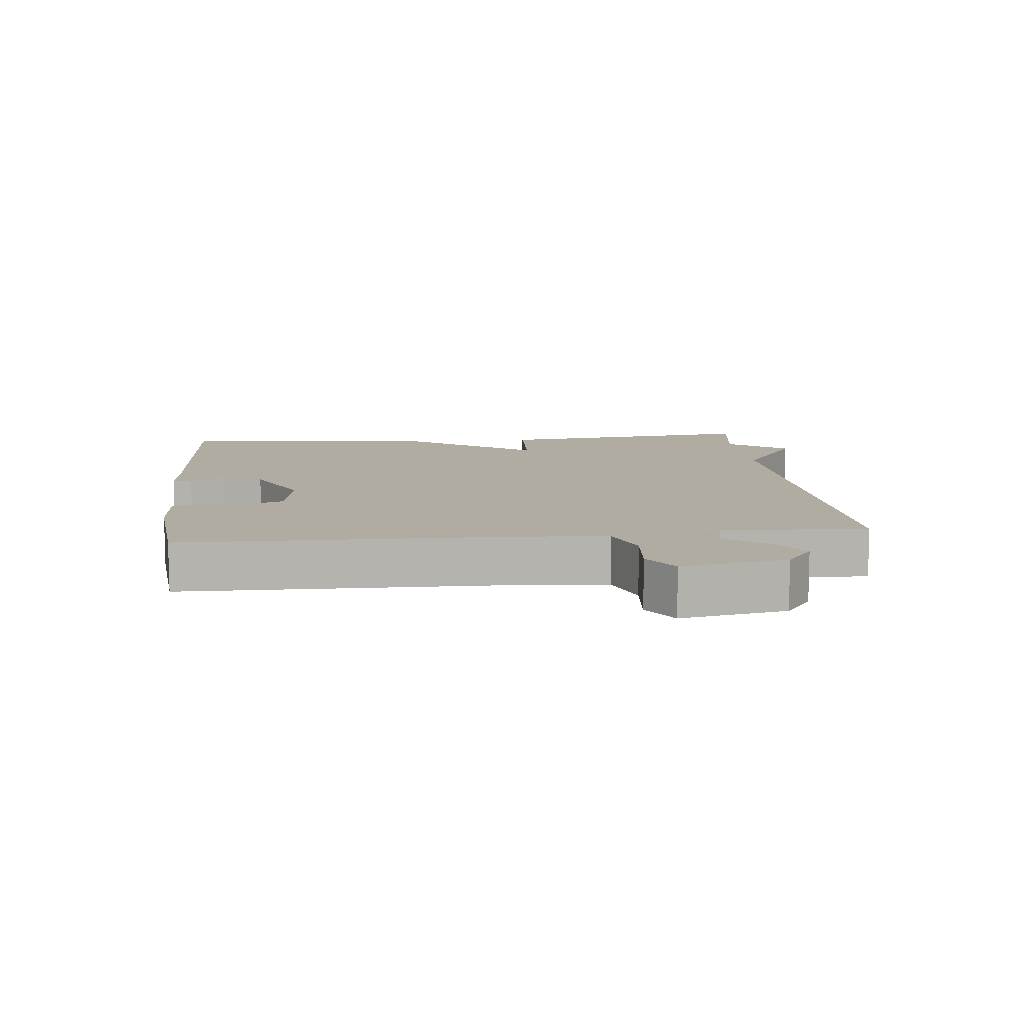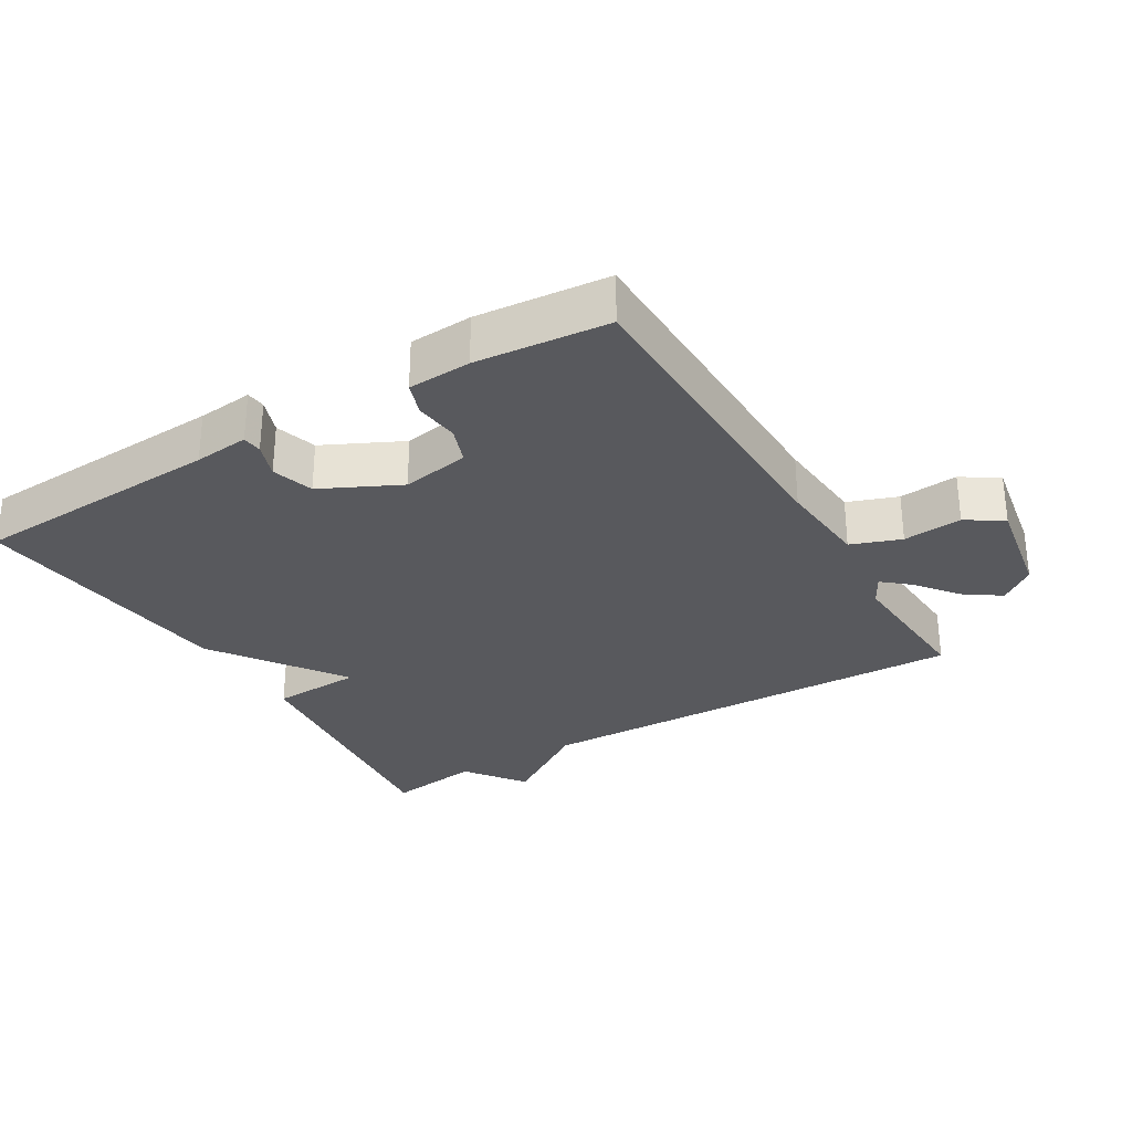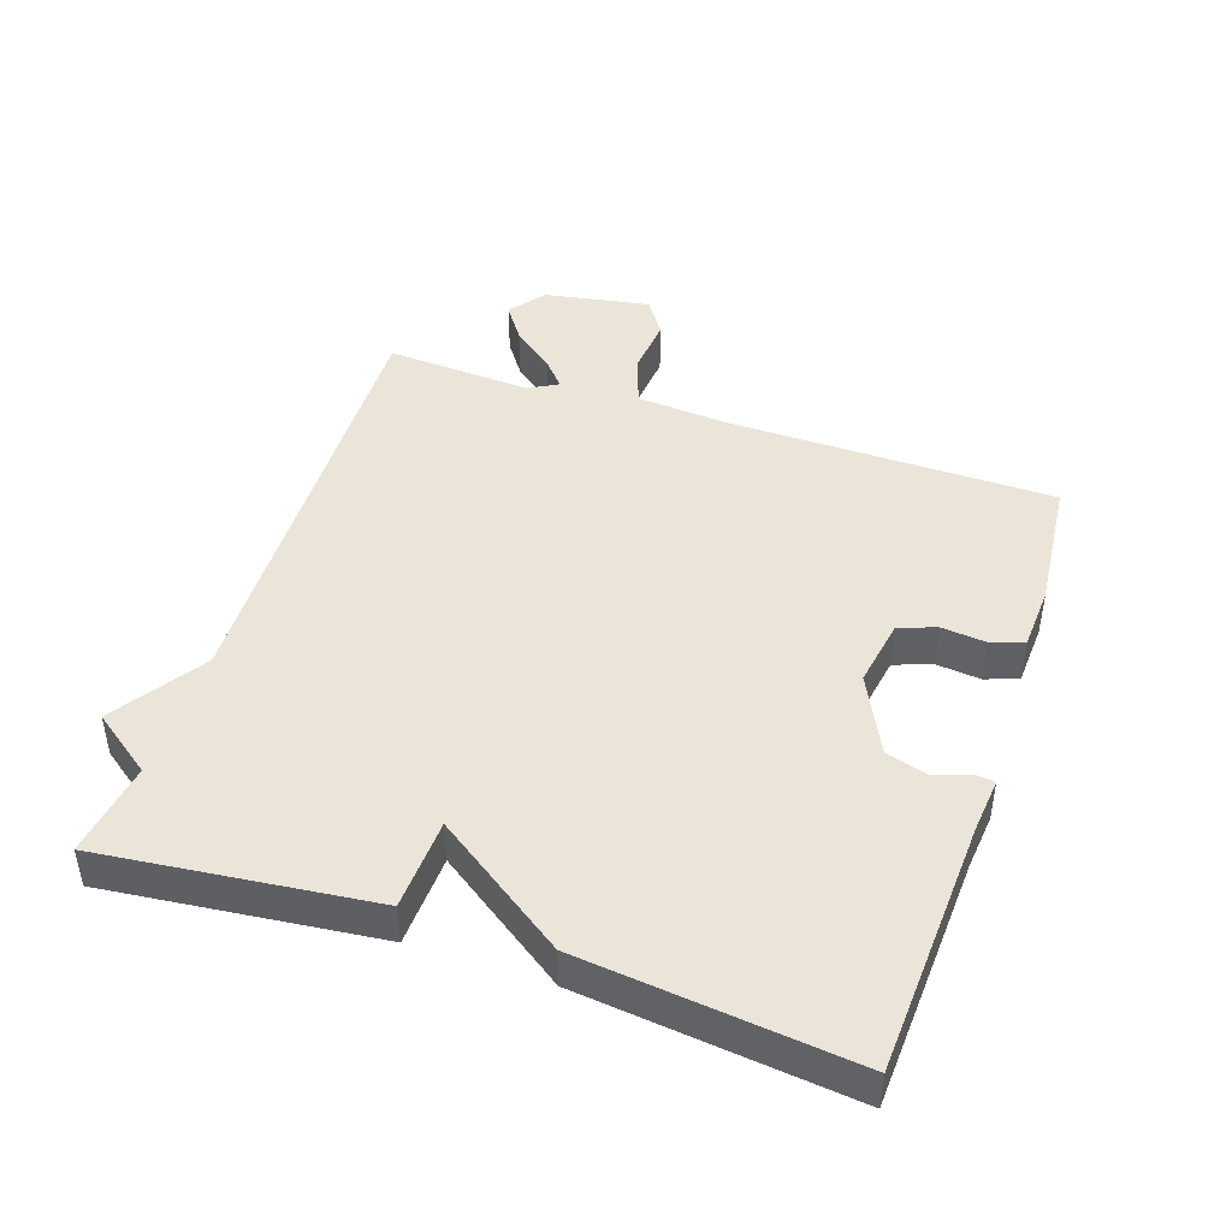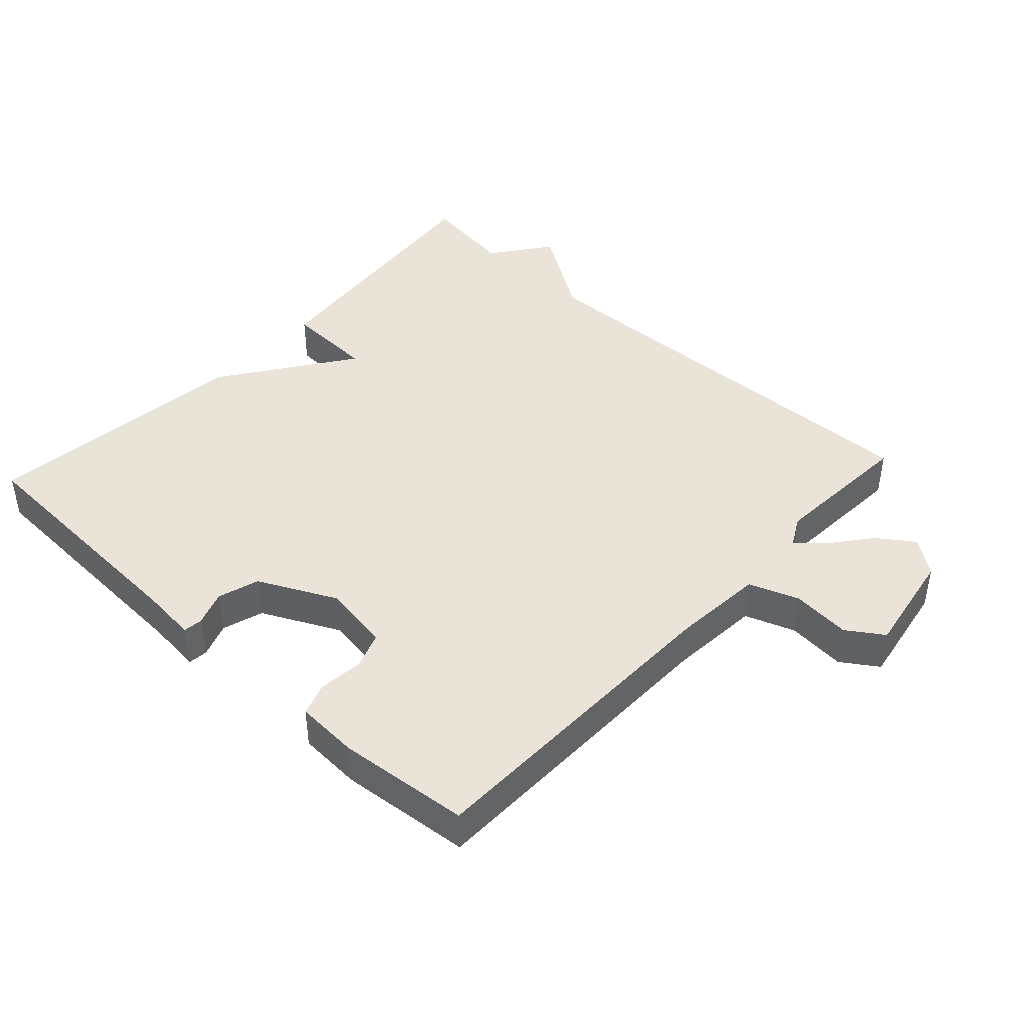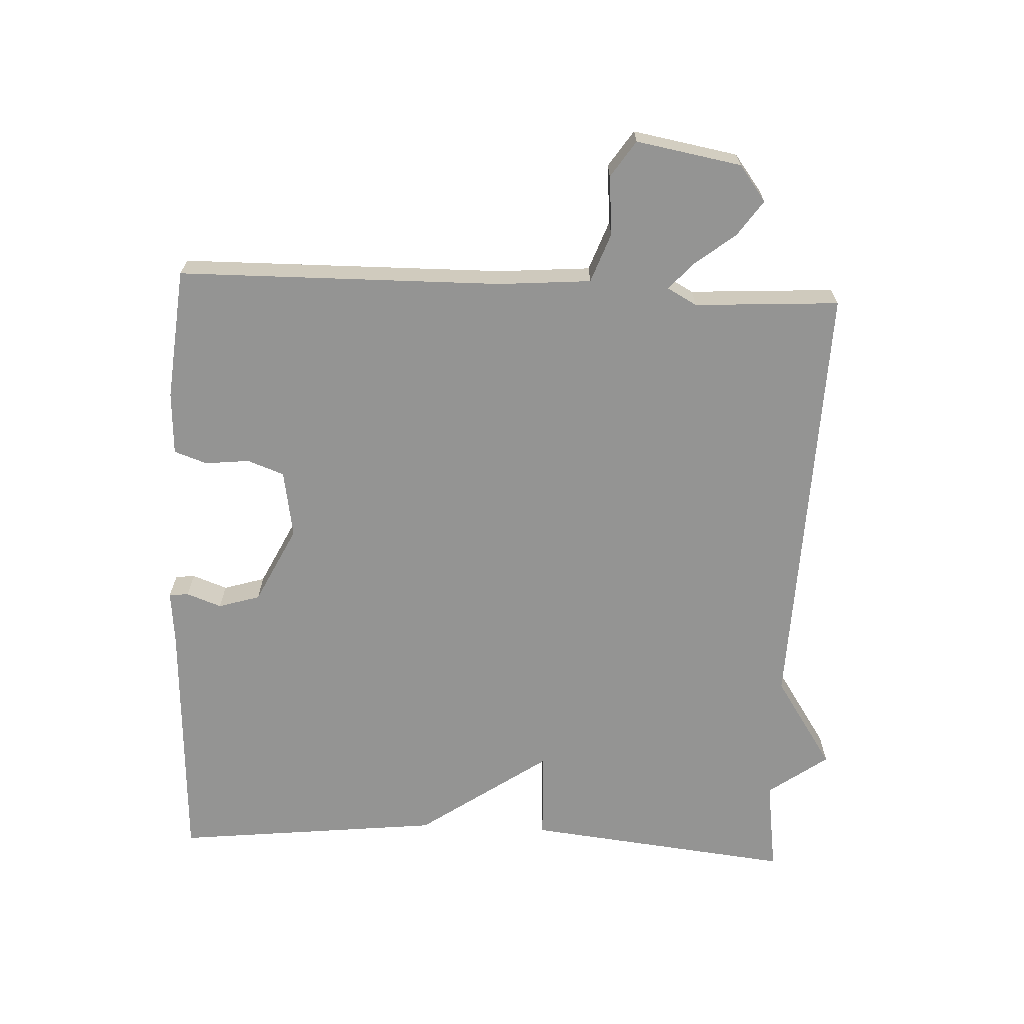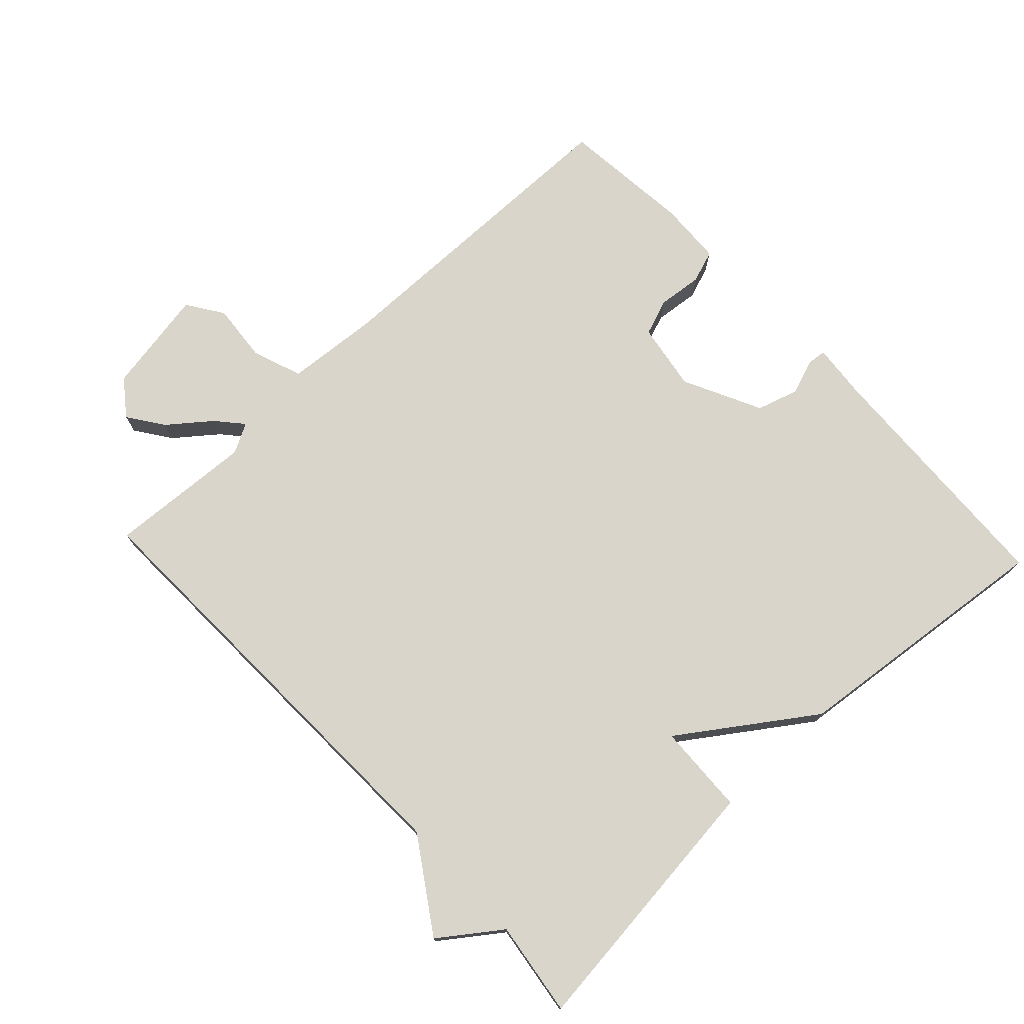
<metadata>
{"format":"obj","ext":"obj","renderer":"f3d","projection":"perspective","resolution":1024,"background":"white","views":[{"elev":10.2,"azim":84.1,"up":"+Y"},{"elev":-30.0,"azim":31.0,"up":"+Y"},{"elev":45.0,"azim":-71.4,"up":"+Y"},{"elev":43.1,"azim":42.8,"up":"+Y"},{"elev":-67.0,"azim":87.3,"up":"+Y"},{"elev":74.4,"azim":-133.2,"up":"+Y"}]}
</metadata>
<code>
v -0.5 0.07 -0.5
v -0.456 0.07 -0.1
v -0.321 0.07 -0.094
v -0.456 0.07 0.1
v -0.5 0.07 0.5
v -0.123 0.07 0.519
v -0.041 0.07 0.527
v -0.038 0.07 0.498
v -0.057 0.07 0.446
v -0.038 0.07 0.384
v 0.078 0.07 0.327
v 0.179 0.07 0.344
v 0.199 0.07 0.399
v 0.192 0.07 0.465
v 0.209 0.07 0.514
v 0.303 0.07 0.519
v 0.5 0.07 0.5
v 0.506 0.07 0.016
v 0.517 0.07 -0.121
v 0.591 0.07 -0.148
v 0.679 0.07 -0.14
v 0.733 0.07 -0.176
v 0.705 0.07 -0.333
v 0.652 0.07 -0.373
v 0.599 0.07 -0.336
v 0.55 0.07 -0.274
v 0.511 0.07 -0.24
v 0.487 0.07 -0.284
v 0.5 0.07 -0.5
v -0.16 0.07 -0.48
v -0.295 0.07 -0.569
v -0.36 0.07 -0.48
v -0.5 0 -0.5
v -0.456 0 -0.1
v -0.321 0 -0.094
v -0.456 0 0.1
v -0.5 0 0.5
v -0.123 0 0.519
v -0.041 0 0.527
v -0.038 0 0.498
v -0.057 0 0.446
v -0.038 0 0.384
v 0.078 0 0.327
v 0.179 0 0.344
v 0.199 0 0.399
v 0.192 0 0.465
v 0.209 0 0.514
v 0.303 0 0.519
v 0.5 0 0.5
v 0.506 0 0.016
v 0.517 0 -0.121
v 0.591 0 -0.148
v 0.679 0 -0.14
v 0.733 0 -0.176
v 0.705 0 -0.333
v 0.652 0 -0.373
v 0.599 0 -0.336
v 0.55 0 -0.274
v 0.511 0 -0.24
v 0.487 0 -0.284
v 0.5 0 -0.5
v -0.16 0 -0.48
v -0.295 0 -0.569
v -0.36 0 -0.48
f 30 31 32
f 28 29 30
f 27 28 30 32
f 24 25 26
f 23 24 26
f 22 23 26
f 21 22 26
f 20 21 26
f 19 20 26 27
f 27 32 1
f 19 27 1
f 18 19 1
f 16 17 18
f 15 16 18
f 14 15 18
f 13 14 18
f 6 7 8 9
f 6 9 10
f 5 6 10
f 4 5 10
f 3 4 10
f 1 2 3
f 1 3 10 11
f 12 13 18
f 1 11 12 18
f 64 63 62
f 62 61 60
f 64 62 60 59
f 58 57 56
f 58 56 55
f 58 55 54
f 58 54 53
f 58 53 52
f 59 58 52 51
f 33 64 59
f 33 59 51
f 33 51 50
f 50 49 48
f 50 48 47
f 50 47 46
f 50 46 45
f 41 40 39 38
f 42 41 38
f 42 38 37
f 42 37 36
f 42 36 35
f 35 34 33
f 43 42 35 33
f 50 45 44
f 50 44 43 33
f 1 33 34 2
f 2 34 35 3
f 3 35 36 4
f 4 36 37 5
f 5 37 38 6
f 6 38 39 7
f 7 39 40 8
f 8 40 41 9
f 9 41 42 10
f 10 42 43 11
f 11 43 44 12
f 12 44 45 13
f 13 45 46 14
f 14 46 47 15
f 15 47 48 16
f 16 48 49 17
f 17 49 50 18
f 18 50 51 19
f 19 51 52 20
f 20 52 53 21
f 21 53 54 22
f 22 54 55 23
f 23 55 56 24
f 24 56 57 25
f 25 57 58 26
f 26 58 59 27
f 27 59 60 28
f 28 60 61 29
f 29 61 62 30
f 30 62 63 31
f 31 63 64 32
f 32 64 33 1

</code>
